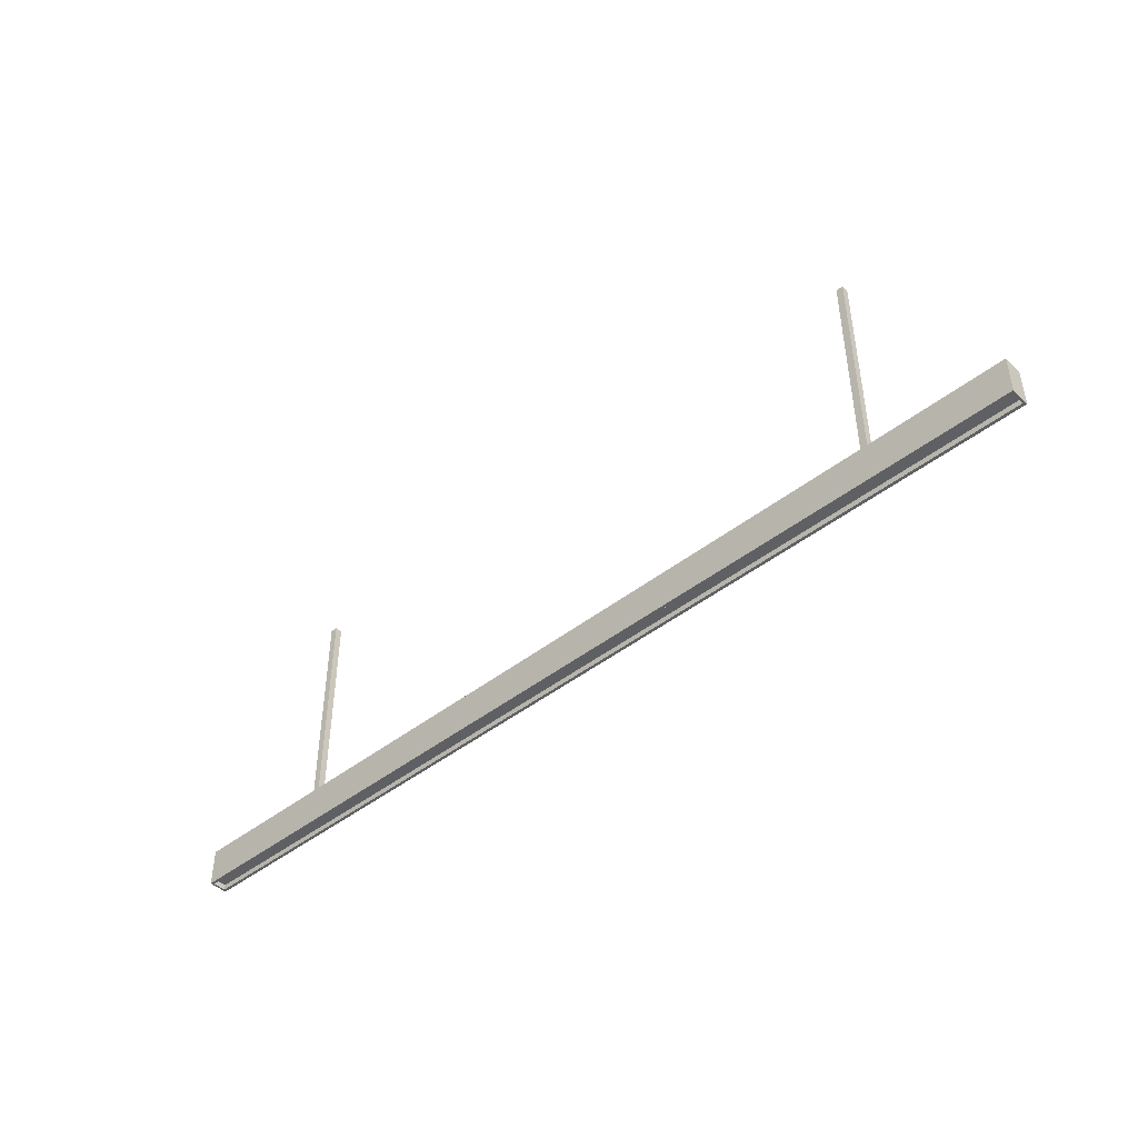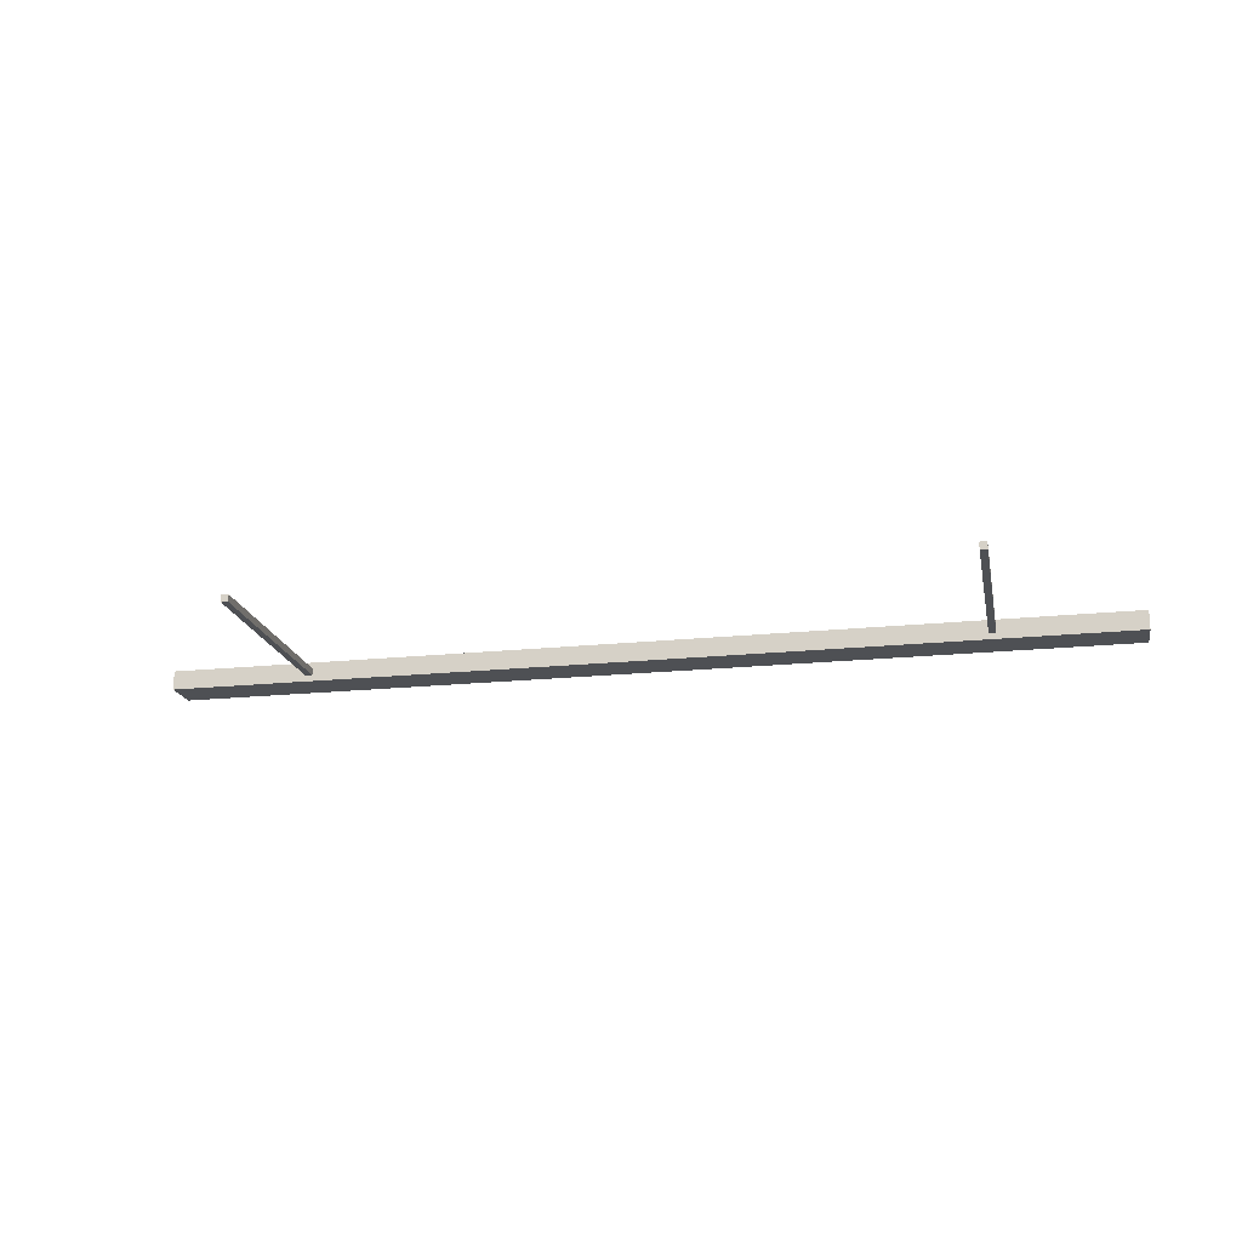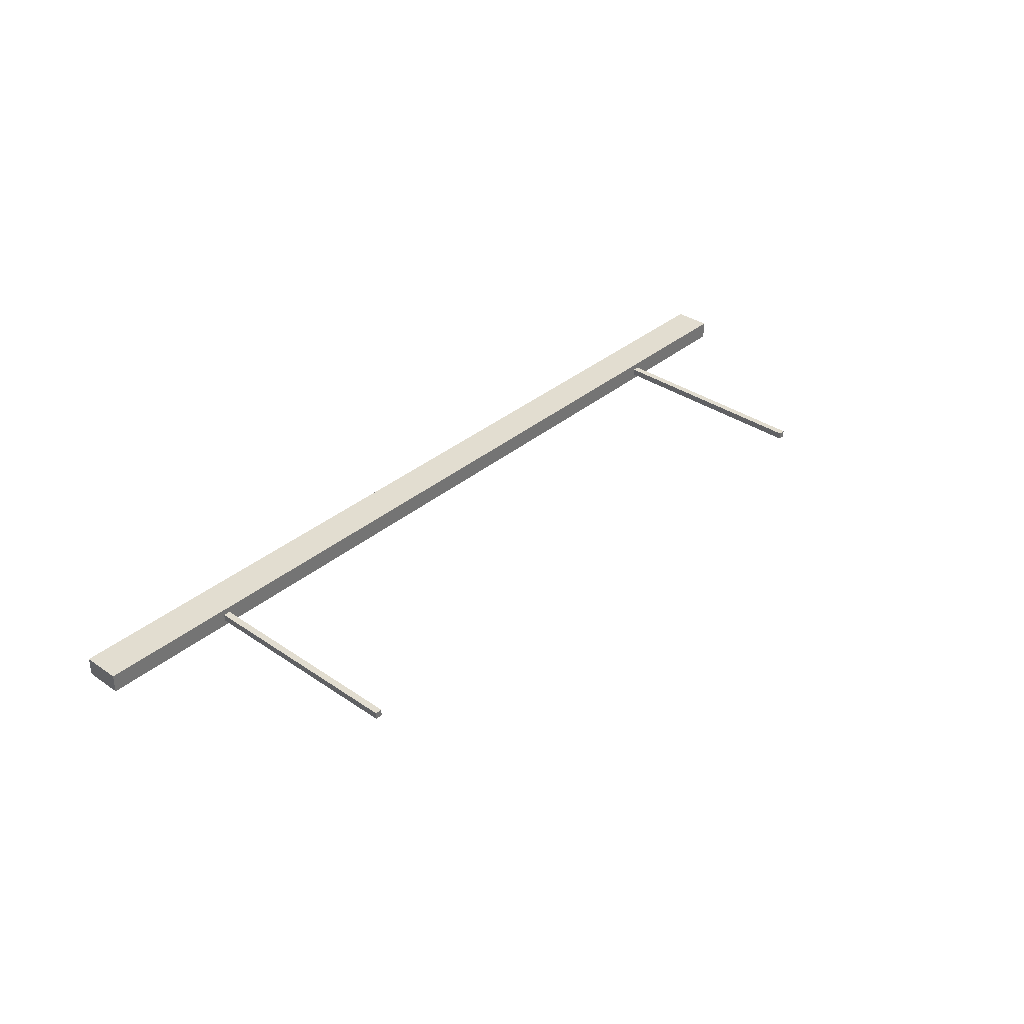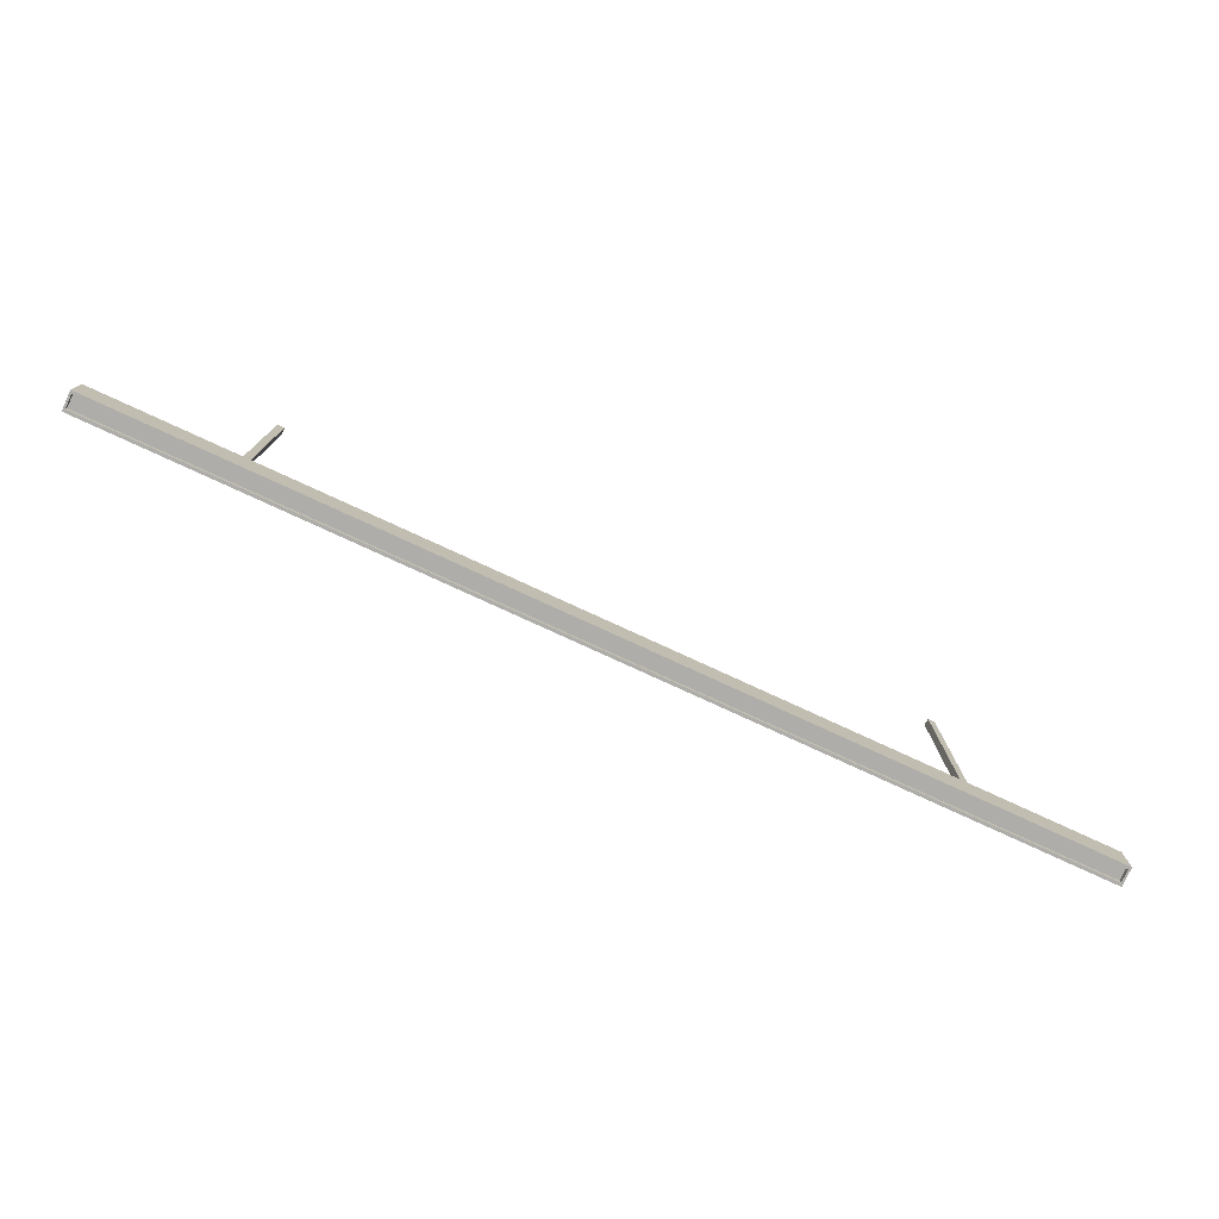
<metadata>
{"format":"obj","ext":"obj","renderer":"f3d","projection":"perspective","resolution":1024,"background":"white","views":[{"elev":-44.9,"azim":-137.6,"up":"+Y"},{"elev":-18.9,"azim":-168.6,"up":"+Z"},{"elev":35.2,"azim":132.2,"up":"+Z"},{"elev":-77.3,"azim":155.2,"up":"+Y"}]}
</metadata>
<code>
o Cube_Cube.001
v 9.948 -0.3 0.1384
v 9.992 0.5149 0.2
v -9.948 -0.3 0.1384
v -9.992 0.5149 0.2
v 9.948 -0.3 -0.1384
v 9.992 0.5149 -0.2
v -9.948 -0.3 -0.1384
v -9.992 0.5149 -0.2
v -9.992 -0.3 0.2
v 9.992 -0.3 0.2
v -9.992 -0.3 -0.2
v 9.992 -0.3 -0.2
v -9.948 -0.1825 0.1384
v 9.948 -0.1825 0.1384
v -9.948 -0.1825 -0.1384
v 9.948 -0.1825 -0.1384
v 6.927 0.1915 -0.07334
v 6.927 5.192 -0.07334
v 7.073 0.1915 -0.07334
v 7.073 5.192 -0.07334
v 6.927 0.1915 0.07334
v 6.927 5.192 0.07334
v 7.073 0.1915 0.07334
v 7.073 5.192 0.07334
v -7.073 0.1915 -0.07334
v -7.073 5.192 -0.07334
v -6.927 0.1915 -0.07334
v -6.927 5.192 -0.07334
v -7.073 0.1915 0.07334
v -7.073 5.192 0.07334
v -6.927 0.1915 0.07334
v -6.927 5.192 0.07334
f 10 2 4 9
f 9 4 8 11
f 11 8 6 12
f 12 6 2 10
f 7 5 16 15
f 8 4 2 6
f 3 1 10 9
f 7 3 9 11
f 5 7 11 12
f 1 5 12 10
f 1 3 13 14
f 5 1 14 16
f 3 7 15 13
f 17 18 20 19
f 19 20 24 23
f 23 24 22 21
f 21 22 18 17
f 19 23 21 17
f 24 20 18 22
f 25 26 28 27
f 27 28 32 31
f 31 32 30 29
f 29 30 26 25
f 27 31 29 25
f 32 28 26 30
f 13 15 16 14

</code>
